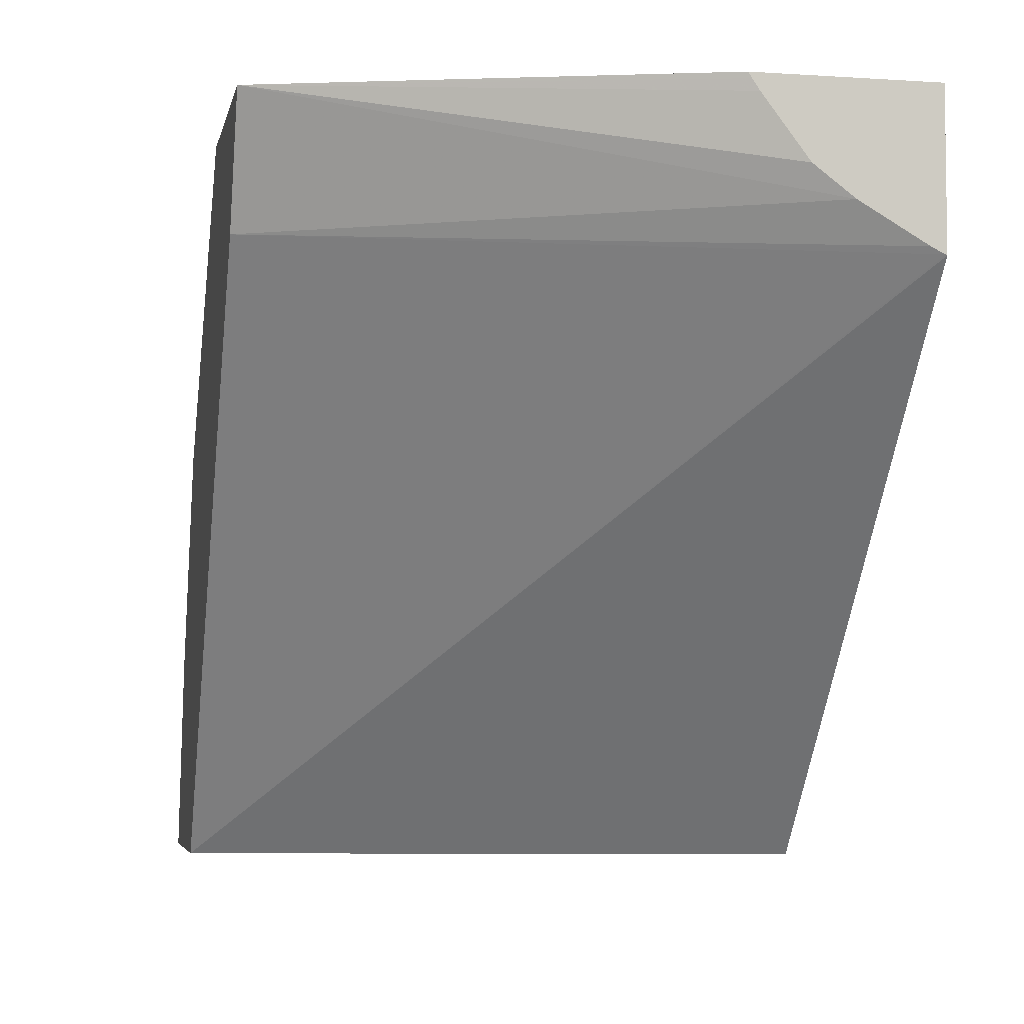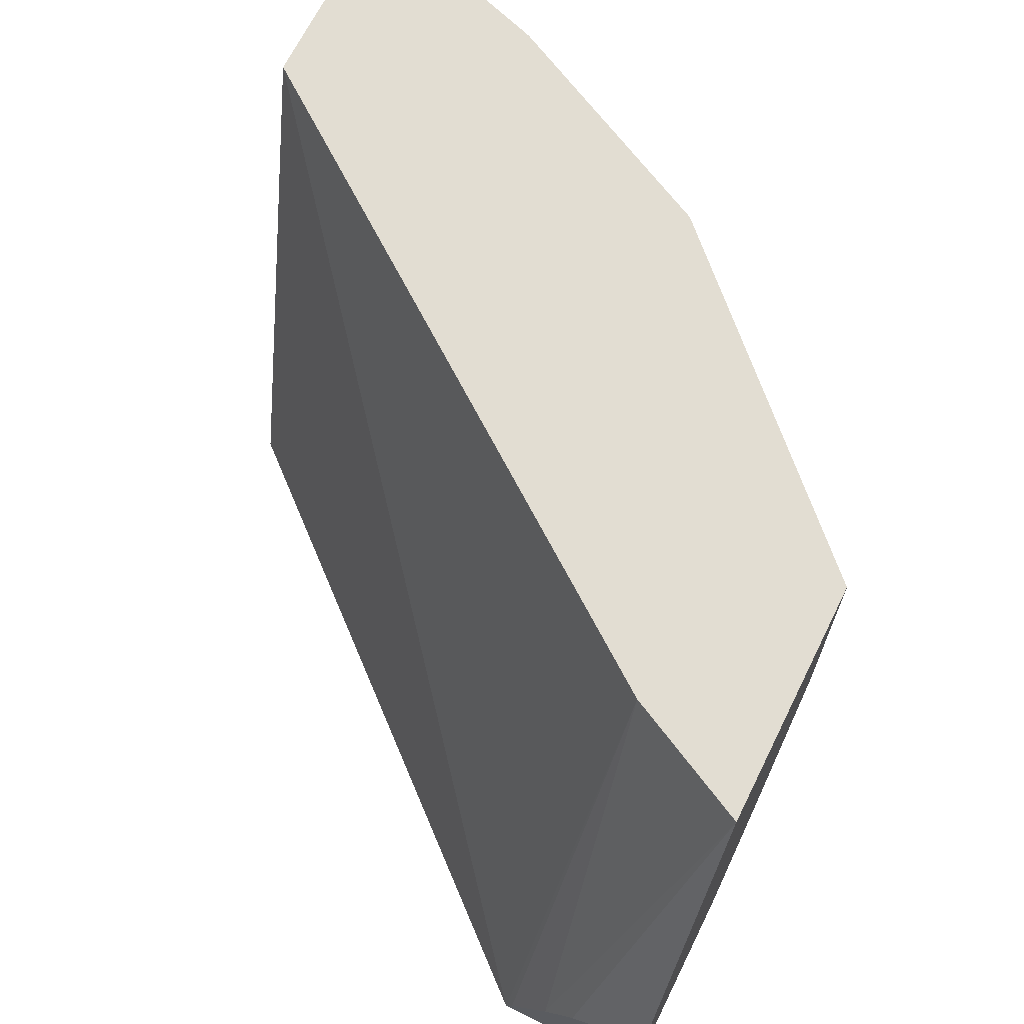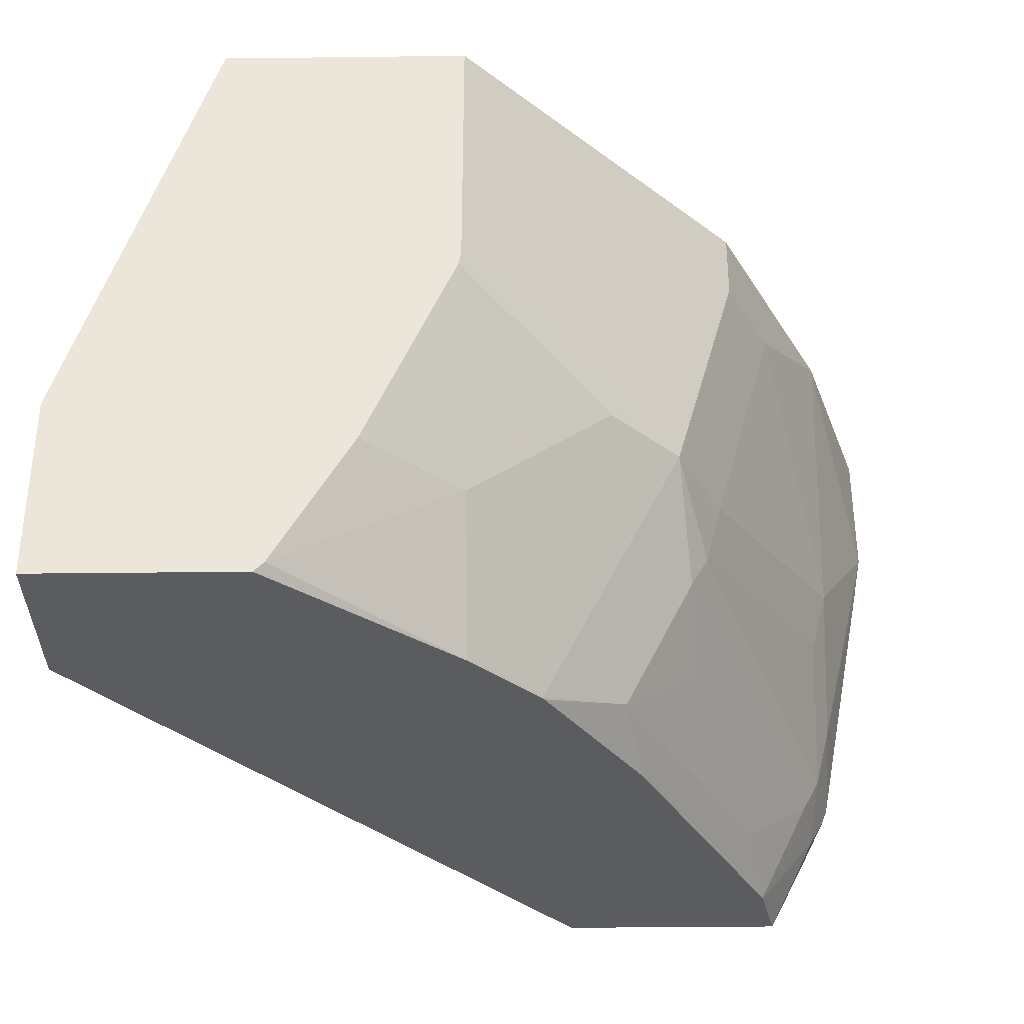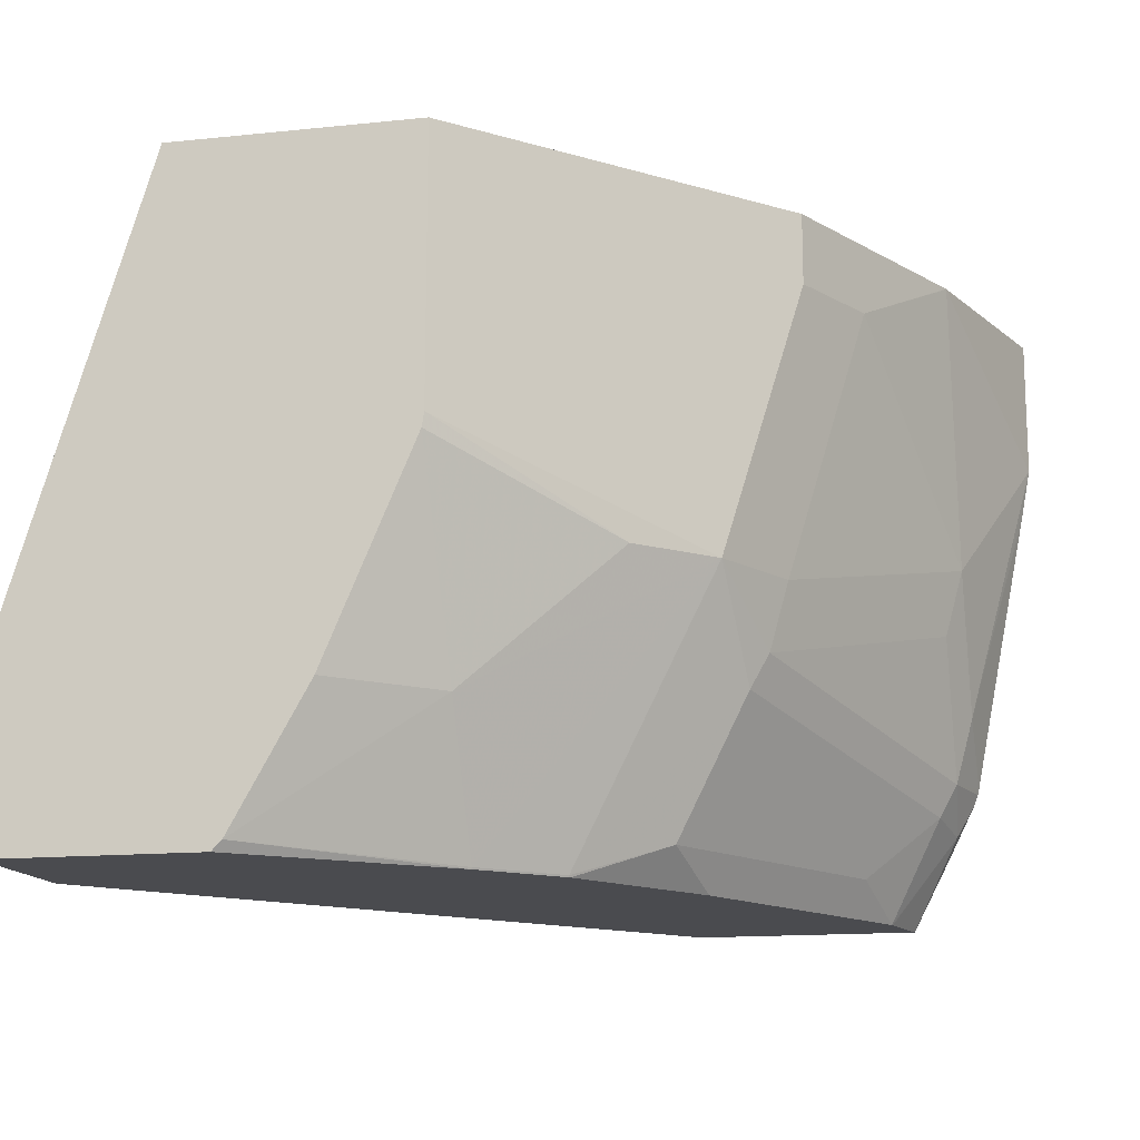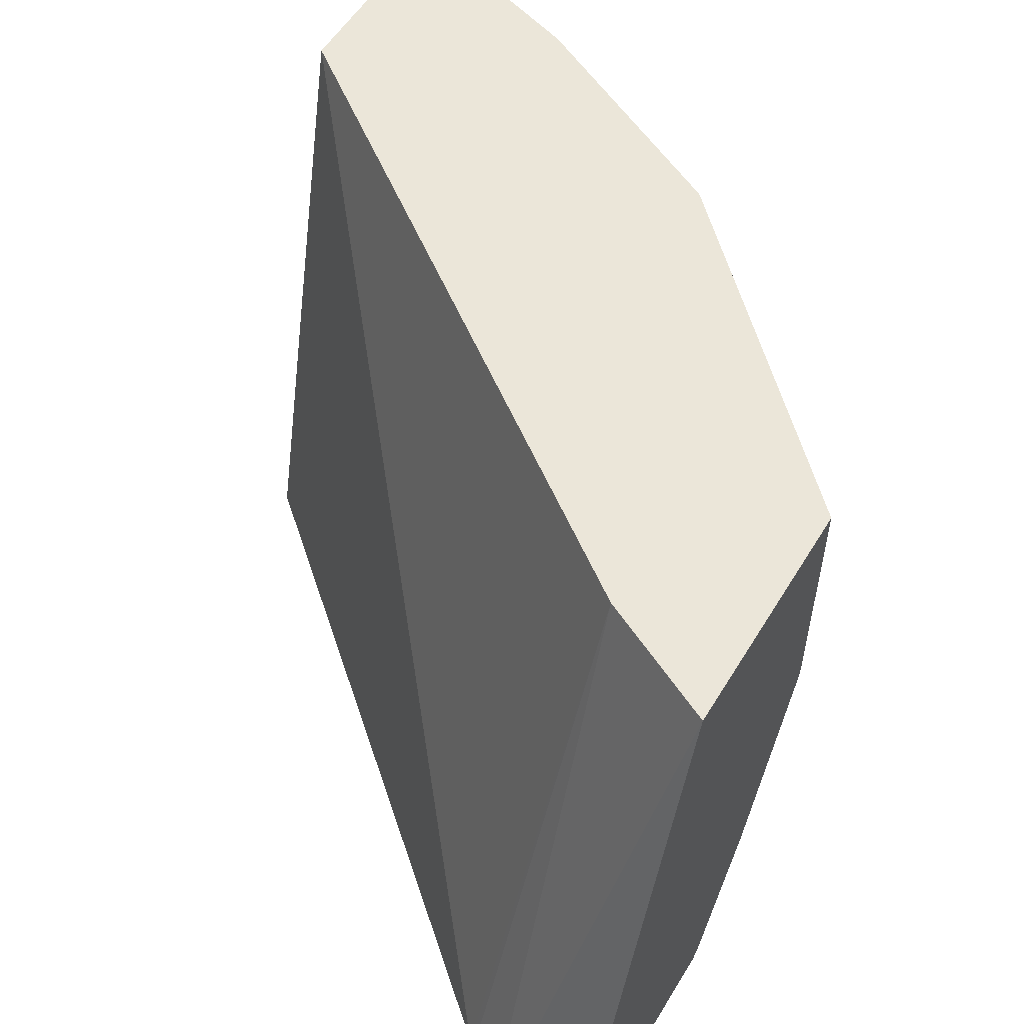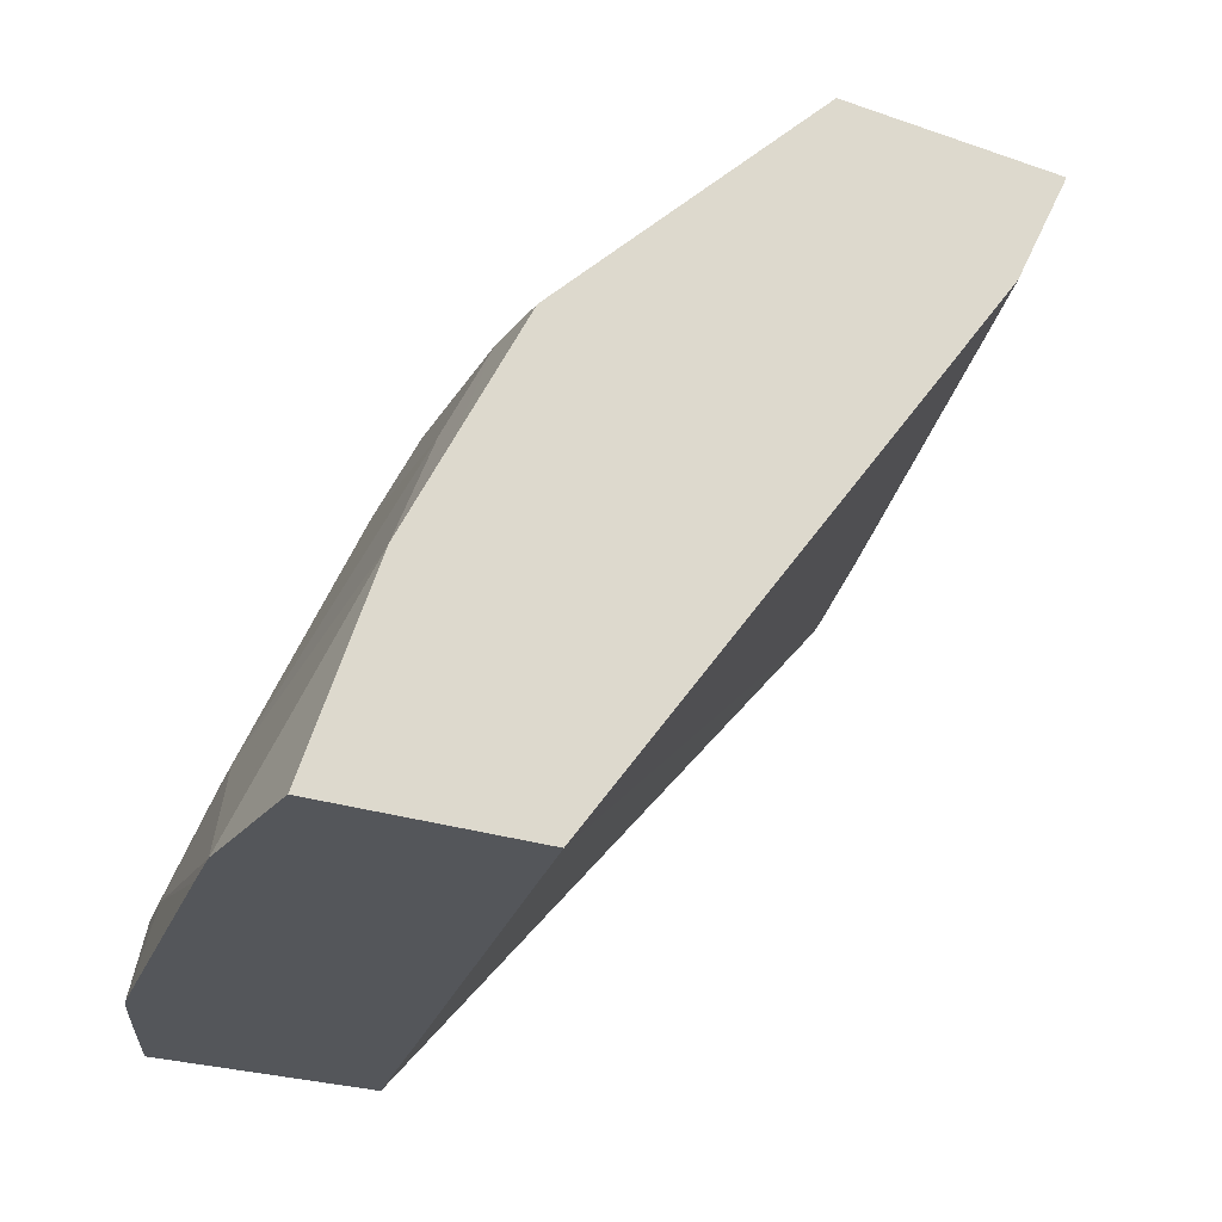
<metadata>
{"format":"obj","ext":"obj","renderer":"f3d","projection":"perspective","resolution":1024,"background":"white","views":[{"elev":-4.9,"azim":78.4,"up":"+Y"},{"elev":68.3,"azim":116.4,"up":"+Z"},{"elev":-35.1,"azim":-179.1,"up":"+Z"},{"elev":-14.3,"azim":-167.2,"up":"+Z"},{"elev":55.5,"azim":121.0,"up":"+Z"},{"elev":-25.2,"azim":-29.3,"up":"+Y"}]}
</metadata>
<code>
v -0.3269 0.516 -0.2118
v -0.3269 0.5132 -0.2137
v -0.3269 0.516 -0.301
v -0.3924 0.516 0.0002398
v -0.3269 0.5079 -0.2172
v -0.3269 0.4398 -0.301
v -0.4249 0.516 -0.301
v -0.4225 0.4558 0.0002398
v -0.3269 0.4627 -0.2602
v -0.3269 0.4778 -0.2401
v -0.5092 0.516 0.0002398
v -0.3269 0.4402 -0.3002
v -0.6322 0.1698 0.0002398
v -0.5586 0.1698 -0.301
v -0.4297 0.516 -0.2963
v -0.5112 0.4444 -0.301
v -0.3269 0.4435 -0.2935
v -0.5092 0.516 -0.1266
v -0.6448 0.378 0.0002398
v -0.7322 0.1698 0.0002398
v -0.666 0.1698 -0.301
v -0.5115 0.4447 -0.3002
v -0.5115 0.4781 -0.2335
v -0.4659 0.516 -0.2324
v -0.5445 0.4111 -0.301
v -0.5081 0.516 -0.1334
v -0.5781 0.4447 -0.1667
v -0.6115 0.4113 -0.1667
v -0.6448 0.378 -0.03338
v -0.6782 0.3113 -2.567e-05
v -0.6893 0.289 0.0002398
v -0.7003 0.2671 0.0002398
v -0.7004 0.2668 -2.567e-05
v -0.7322 0.1698 -0.06671
v -0.6853 0.1698 -0.2638
v -0.6893 0.1779 -0.2557
v -0.6586 0.2033 -0.301
v -0.5447 0.4113 -0.3002
v -0.5451 0.4104 -0.301
v -0.617 0.3752 -0.2168
v -0.6254 0.371 -0.2001
v -0.6337 0.3669 -0.1667
v -0.667 0.3336 -0.03338
v -0.7004 0.2335 -0.1334
v -0.7277 0.1698 -0.09089
v -0.7004 0.2002 -0.2001
v -0.6974 0.1698 -0.2395
v -0.6921 0.2043 -0.2335
v -0.6837 0.2085 -0.2502
v -0.6583 0.2045 -0.301
v -0.5837 0.3752 -0.2835
v -0.5916 0.3379 -0.301
v -0.617 0.3419 -0.2502
v -0.6921 0.2377 -0.1667
v -0.7004 0.1698 -0.2305
v -0.6997 0.1698 -0.2335
v -0.6504 0.2418 -0.2835
v -0.617 0.3085 -0.2835
f 28 41 42
f 28 42 43
f 28 43 29
f 29 43 30
f 32 43 33
f 30 32 31
f 33 44 34
f 33 43 44
f 28 40 41
f 34 44 46
f 30 43 32
f 28 38 40
f 21 36 37
f 23 27 26
f 23 28 27
f 23 26 24
f 22 28 23
f 22 38 28
f 21 35 36
f 20 33 34
f 20 32 33
f 19 30 31
f 19 29 30
f 34 46 45
f 25 39 38
f 35 47 36
f 44 54 48
f 36 48 49
f 51 58 53
f 51 52 58
f 50 58 52
f 50 57 58
f 49 58 57
f 49 57 50
f 48 56 55
f 47 56 48
f 46 48 55
f 45 46 55
f 44 48 46
f 18 28 29
f 42 44 43
f 41 44 42
f 41 54 44
f 41 48 54
f 40 48 41
f 40 49 48
f 40 53 49
f 40 51 53
f 39 52 51
f 38 51 40
f 38 39 51
f 36 50 37
f 36 49 50
f 36 47 48
f 18 27 28
f 49 53 58
f 16 38 22
f 3 16 7
f 3 25 16
f 3 39 25
f 3 52 39
f 3 50 52
f 3 37 50
f 3 21 37
f 3 14 21
f 3 6 14
f 2 4 5
f 1 4 2
f 1 11 4
f 1 18 11
f 1 24 26
f 1 15 24
f 1 7 15
f 1 3 7
f 1 6 3
f 1 12 6
f 1 17 12
f 1 9 17
f 1 10 9
f 1 5 10
f 1 2 5
f 18 26 27
f 4 8 9
f 4 9 10
f 1 26 18
f 4 11 19
f 4 10 5
f 16 25 38
f 15 23 24
f 15 22 23
f 15 16 22
f 13 21 14
f 13 35 21
f 13 56 47
f 13 55 56
f 13 45 55
f 13 34 45
f 13 20 34
f 13 47 35
f 6 12 13
f 11 18 29
f 8 13 12
f 8 17 9
f 8 12 17
f 7 16 15
f 4 19 31
f 6 13 14
f 4 31 32
f 4 13 8
f 4 20 13
f 4 32 20
f 11 29 19

</code>
